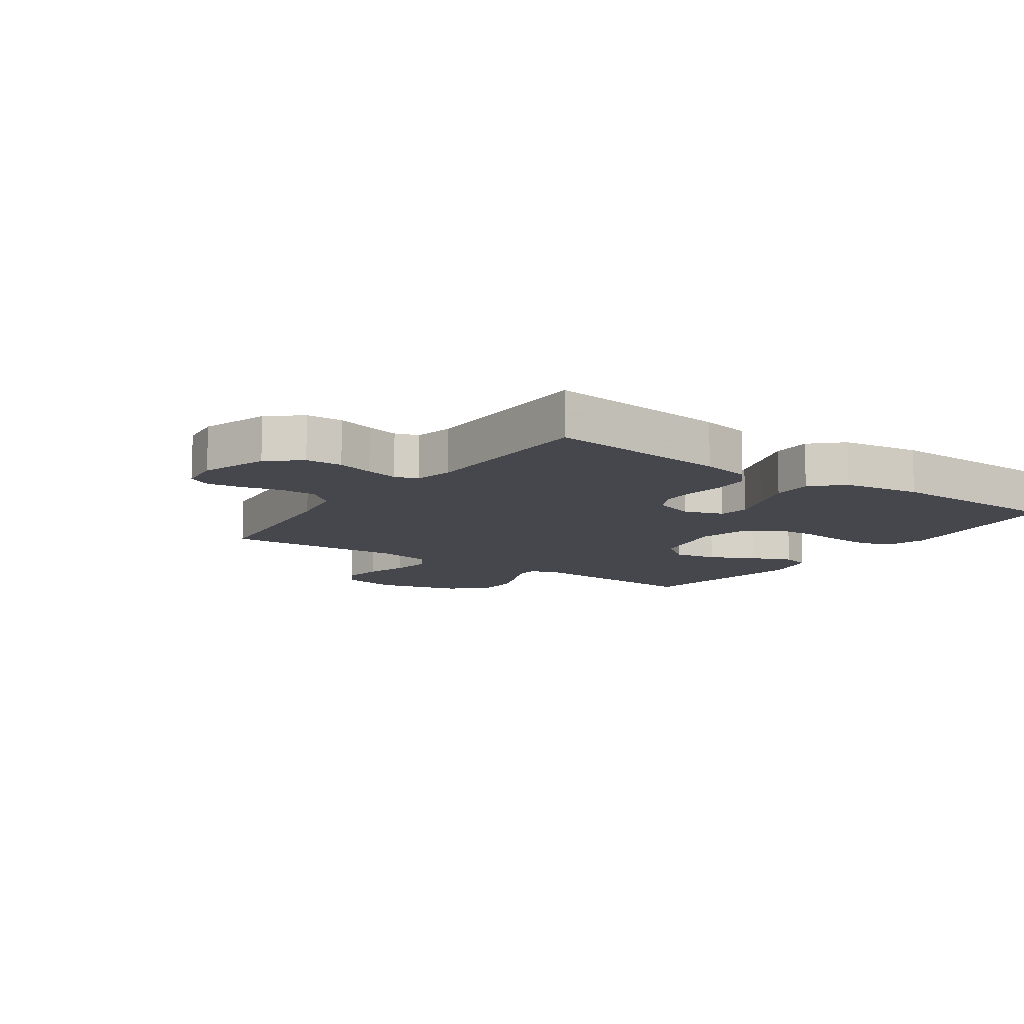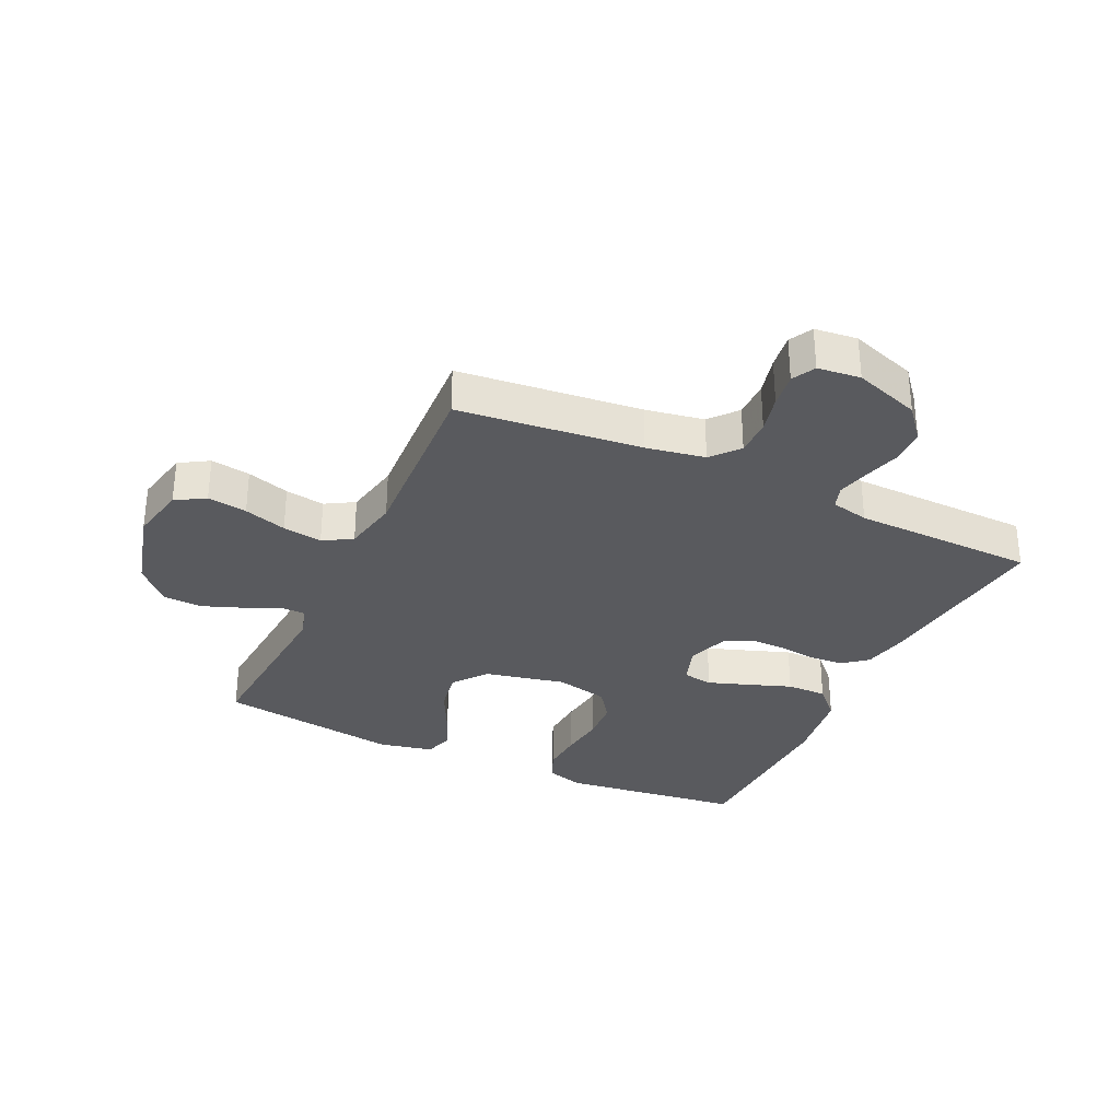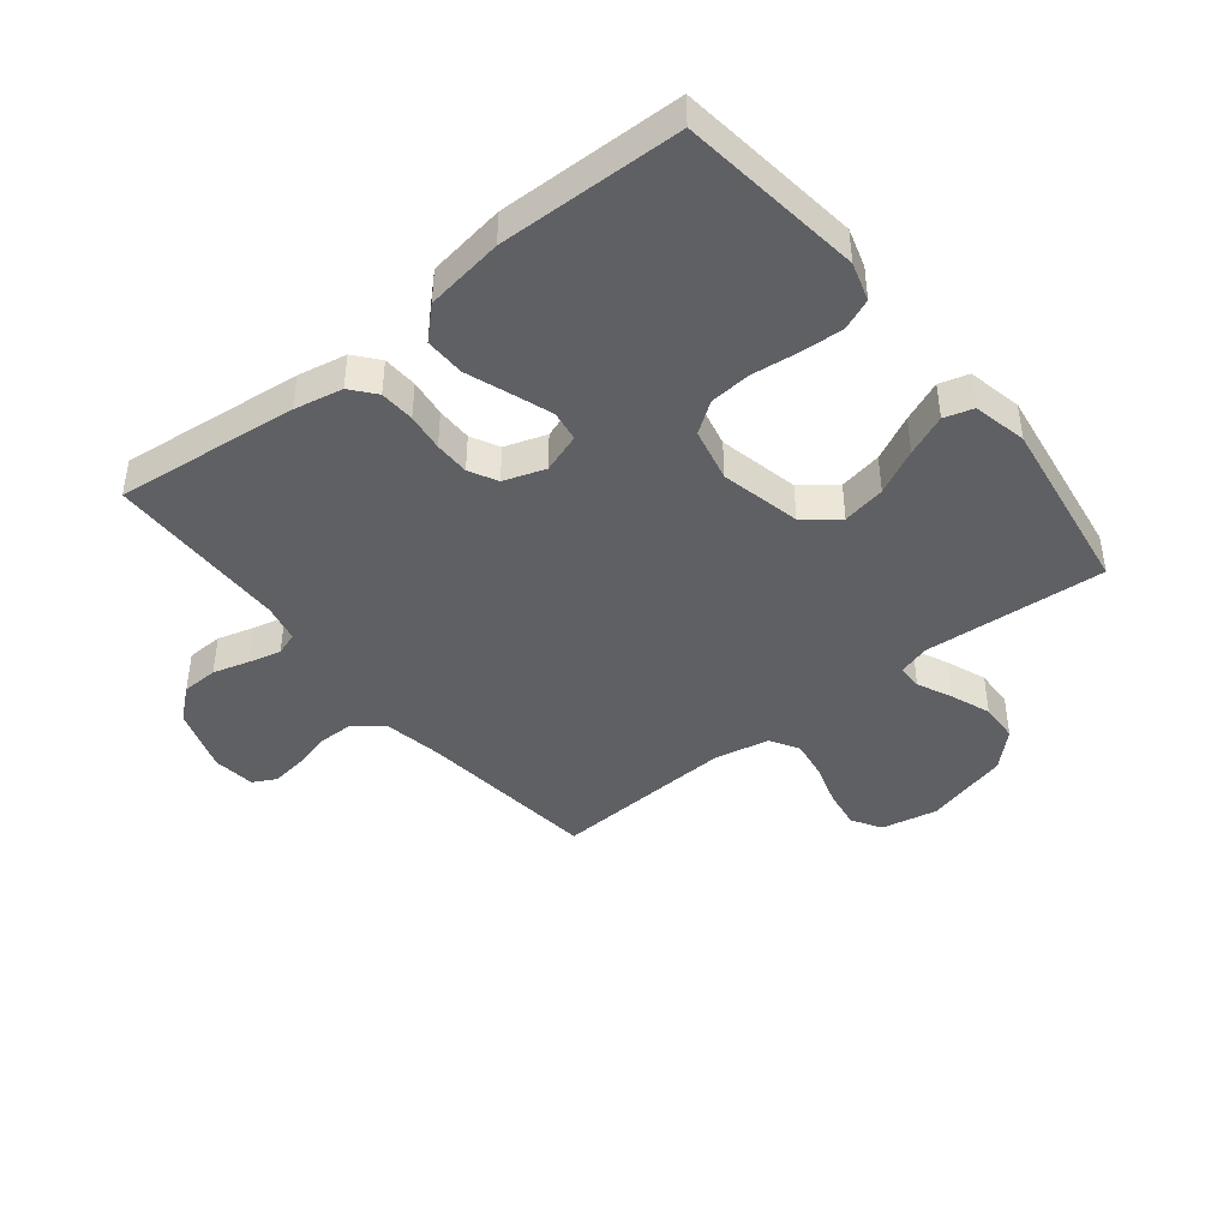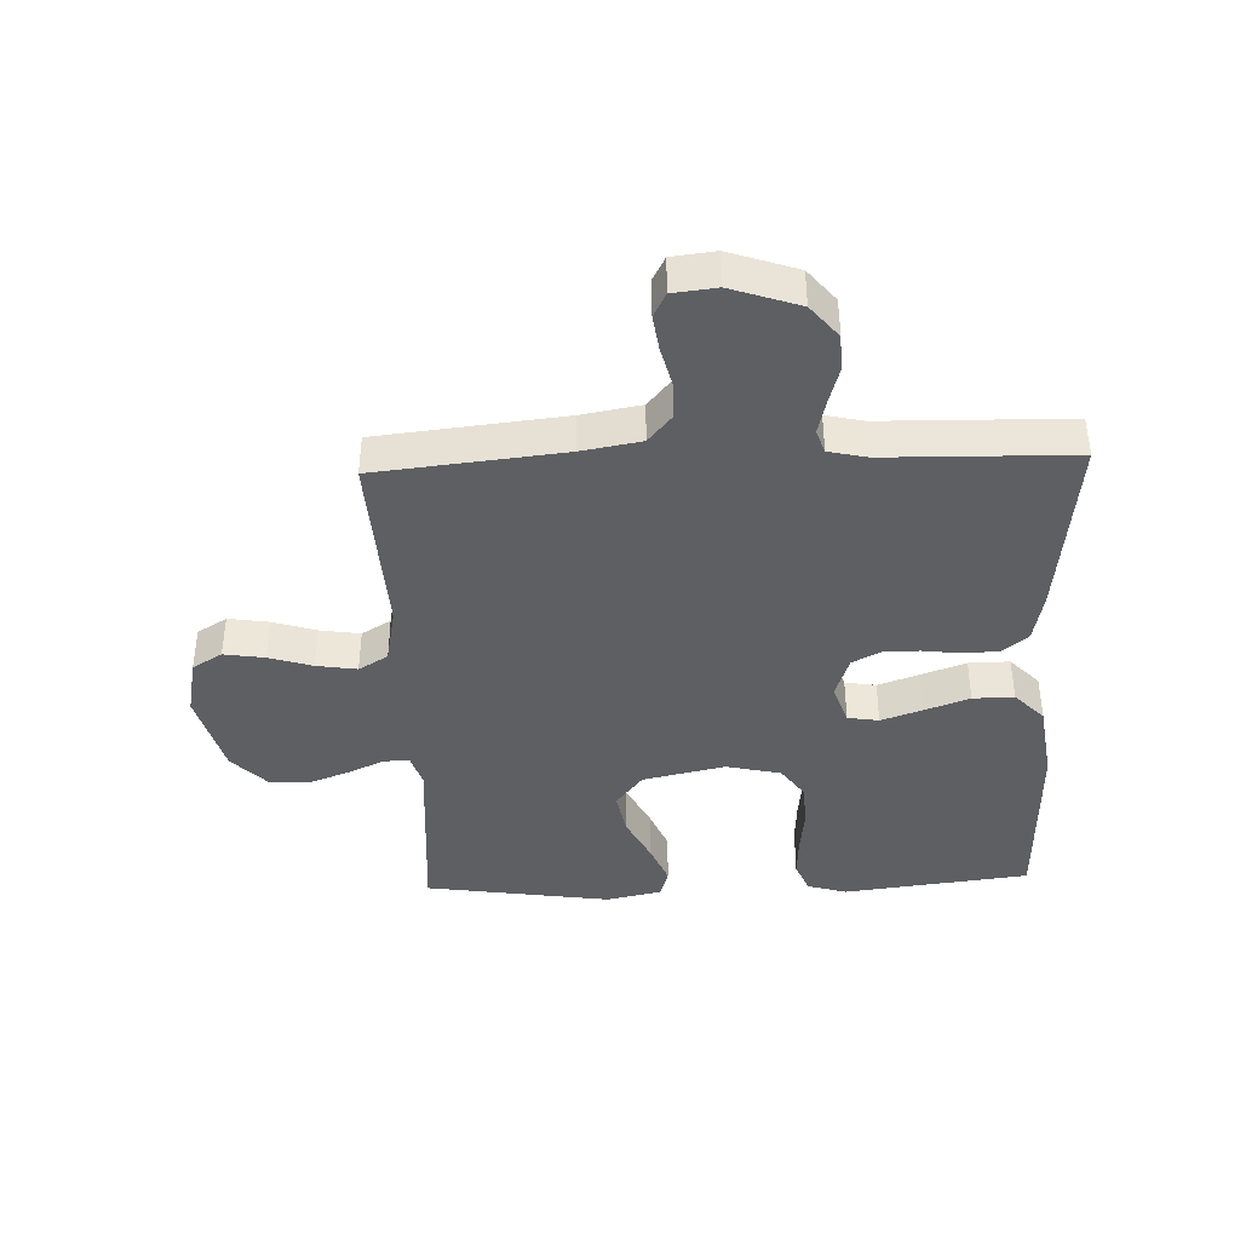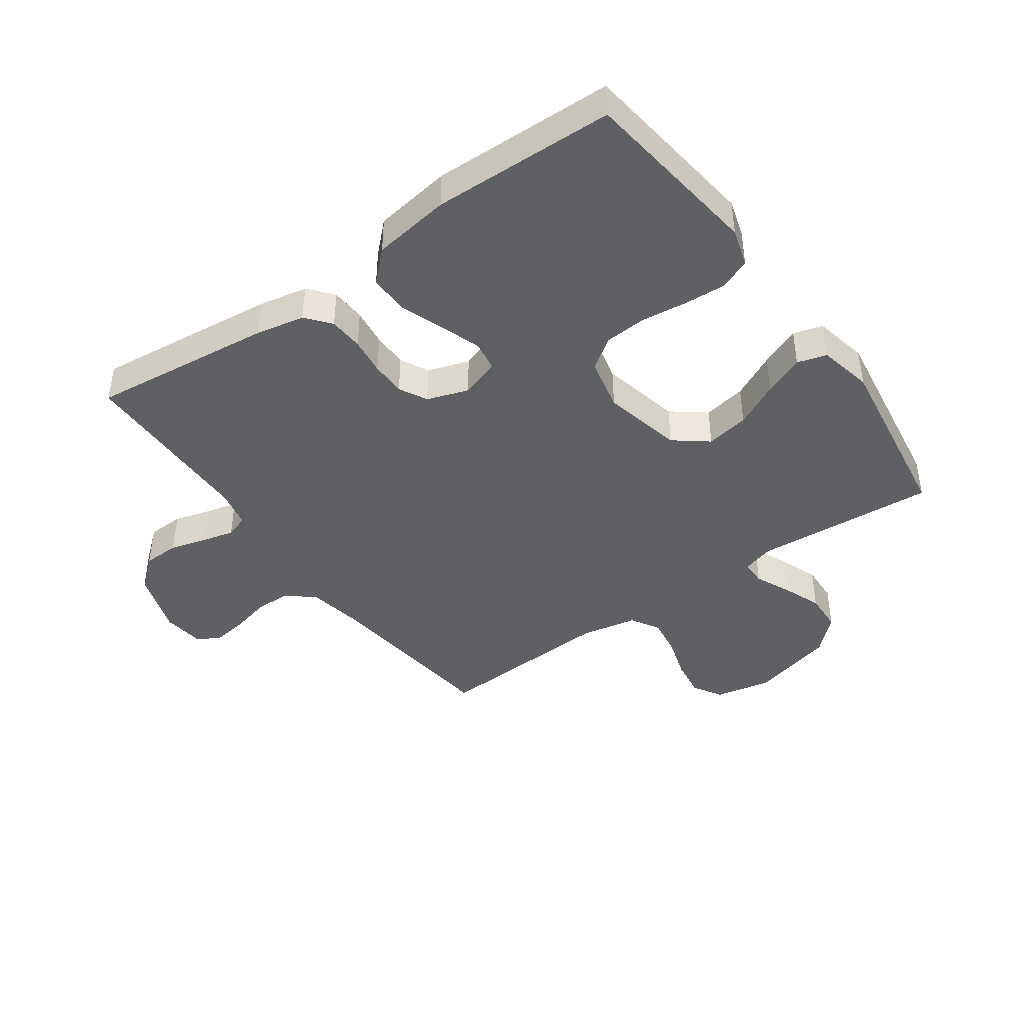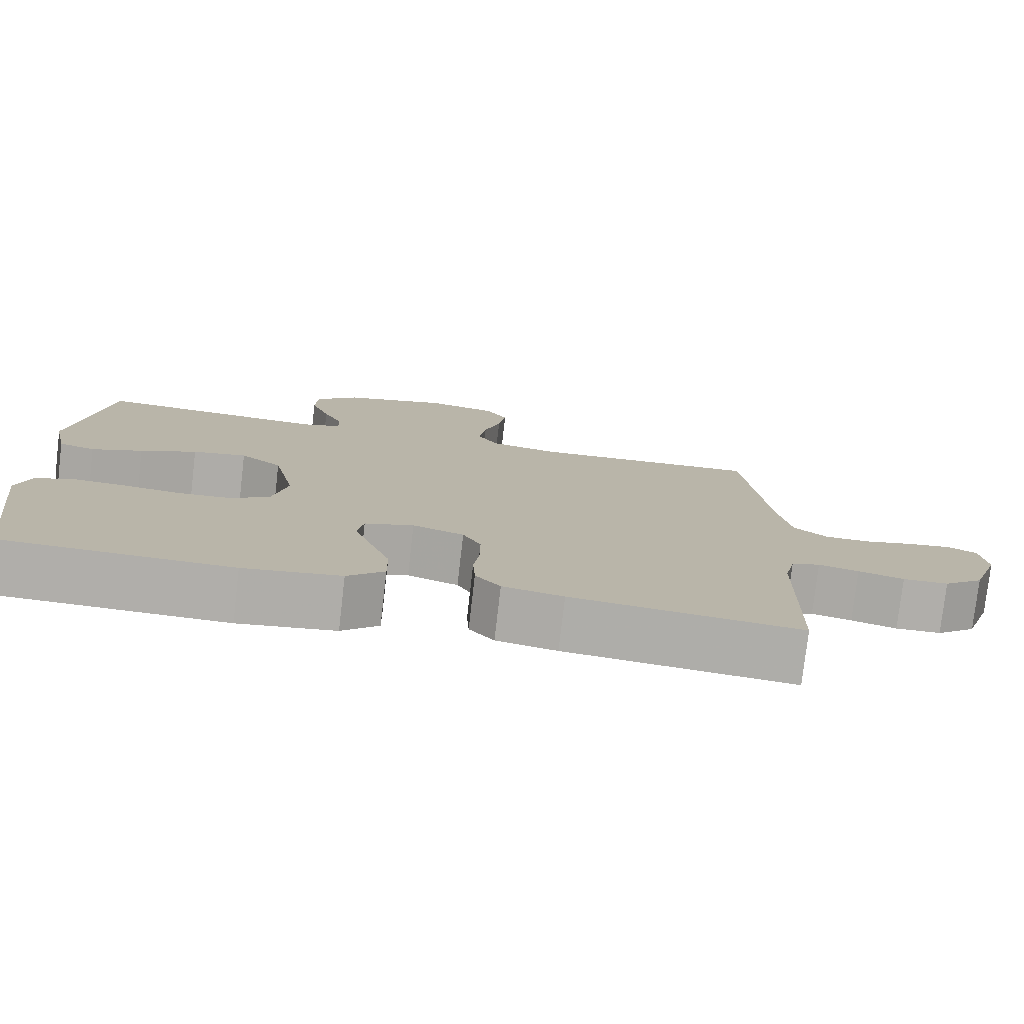
<metadata>
{"format":"obj","ext":"obj","renderer":"f3d","projection":"perspective","resolution":1024,"background":"white","views":[{"elev":-11.0,"azim":145.2,"up":"+Y"},{"elev":-31.7,"azim":64.8,"up":"+Y"},{"elev":-42.9,"azim":-141.3,"up":"+Y"},{"elev":-40.6,"azim":92.1,"up":"+Y"},{"elev":-42.2,"azim":-144.5,"up":"+Y"},{"elev":-77.8,"azim":-6.6,"up":"+Z"}]}
</metadata>
<code>
v 0.5 0.07 0.5
v 0.532 0.07 0.2
v 0.549 0.07 0.104
v 0.594 0.07 0.066
v 0.654 0.07 0.066
v 0.718 0.07 0.082
v 0.775 0.07 0.09
v 0.813 0.07 0.07
v 0.821 0.07 0
v 0.784 0.07 -0.109
v 0.731 0.07 -0.153
v 0.671 0.07 -0.155
v 0.611 0.07 -0.138
v 0.558 0.07 -0.125
v 0.52 0.07 -0.138
v 0.506 0.07 -0.2
v 0.5 0.07 -0.5
v 0.2 0.07 -0.467
v 0.12 0.07 -0.451
v 0.087 0.07 -0.411
v 0.084 0.07 -0.354
v 0.092 0.07 -0.292
v 0.092 0.07 -0.234
v 0.068 0.07 -0.188
v 0 0.07 -0.165
v -0.065 0.07 -0.187
v -0.073 0.07 -0.237
v -0.05 0.07 -0.303
v -0.024 0.07 -0.375
v -0.023 0.07 -0.441
v -0.072 0.07 -0.488
v -0.2 0.07 -0.507
v -0.5 0.07 -0.5
v -0.537 0.07 -0.2
v -0.518 0.07 -0.137
v -0.467 0.07 -0.116
v -0.398 0.07 -0.12
v -0.322 0.07 -0.129
v -0.253 0.07 -0.124
v -0.202 0.07 -0.088
v -0.182 0.07 0
v -0.211 0.07 0.132
v -0.266 0.07 0.175
v -0.337 0.07 0.162
v -0.411 0.07 0.125
v -0.478 0.07 0.097
v -0.526 0.07 0.111
v -0.545 0.07 0.2
v -0.5 0.07 0.5
v -0.2 0.07 0.479
v -0.148 0.07 0.495
v -0.148 0.07 0.536
v -0.174 0.07 0.593
v -0.199 0.07 0.659
v -0.196 0.07 0.724
v -0.139 0.07 0.779
v 0 0.07 0.816
v 0.093 0.07 0.797
v 0.122 0.07 0.749
v 0.112 0.07 0.684
v 0.09 0.07 0.614
v 0.08 0.07 0.549
v 0.108 0.07 0.502
v 0.2 0.07 0.484
v 0.5 0 0.5
v 0.532 0 0.2
v 0.549 0 0.104
v 0.594 0 0.066
v 0.654 0 0.066
v 0.718 0 0.082
v 0.775 0 0.09
v 0.813 0 0.07
v 0.821 0 0
v 0.784 0 -0.109
v 0.731 0 -0.153
v 0.671 0 -0.155
v 0.611 0 -0.138
v 0.558 0 -0.125
v 0.52 0 -0.138
v 0.506 0 -0.2
v 0.5 0 -0.5
v 0.2 0 -0.467
v 0.12 0 -0.451
v 0.087 0 -0.411
v 0.084 0 -0.354
v 0.092 0 -0.292
v 0.092 0 -0.234
v 0.068 0 -0.188
v 0 0 -0.165
v -0.065 0 -0.187
v -0.073 0 -0.237
v -0.05 0 -0.303
v -0.024 0 -0.375
v -0.023 0 -0.441
v -0.072 0 -0.488
v -0.2 0 -0.507
v -0.5 0 -0.5
v -0.537 0 -0.2
v -0.518 0 -0.137
v -0.467 0 -0.116
v -0.398 0 -0.12
v -0.322 0 -0.129
v -0.253 0 -0.124
v -0.202 0 -0.088
v -0.182 0 0
v -0.211 0 0.132
v -0.266 0 0.175
v -0.337 0 0.162
v -0.411 0 0.125
v -0.478 0 0.097
v -0.526 0 0.111
v -0.545 0 0.2
v -0.5 0 0.5
v -0.2 0 0.479
v -0.148 0 0.495
v -0.148 0 0.536
v -0.174 0 0.593
v -0.199 0 0.659
v -0.196 0 0.724
v -0.139 0 0.779
v 0 0 0.816
v 0.093 0 0.797
v 0.122 0 0.749
v 0.112 0 0.684
v 0.09 0 0.614
v 0.08 0 0.549
v 0.108 0 0.502
v 0.2 0 0.484
f 58 59 60 61
f 58 61 62
f 57 58 62
f 56 57 62
f 55 56 62 63
f 52 53 54 55
f 47 48 49 50
f 47 50 51
f 44 45 46 47
f 44 47 51
f 43 44 51
f 42 43 51
f 41 42 51
f 35 36 37 38
f 33 34 35 38
f 33 38 39
f 32 33 39 40
f 28 29 30 31
f 27 28 31 32
f 26 27 32 40
f 19 20 21 22
f 19 22 23
f 16 17 18 19
f 15 16 19 23
f 14 15 23 24
f 10 11 12 13
f 10 13 14
f 9 10 14
f 5 6 7 8
f 5 8 9 14
f 64 1 2
f 63 64 2 3
f 52 55 63 3
f 25 26 40 41
f 25 41 51
f 4 5 14 24
f 24 25 51 52
f 3 4 24 52
f 125 124 123 122
f 126 125 122
f 126 122 121
f 126 121 120
f 127 126 120 119
f 119 118 117 116
f 114 113 112 111
f 115 114 111
f 111 110 109 108
f 115 111 108
f 115 108 107
f 115 107 106
f 115 106 105
f 102 101 100 99
f 102 99 98 97
f 103 102 97
f 104 103 97 96
f 95 94 93 92
f 96 95 92 91
f 104 96 91 90
f 86 85 84 83
f 87 86 83
f 83 82 81 80
f 87 83 80 79
f 88 87 79 78
f 77 76 75 74
f 78 77 74
f 78 74 73
f 72 71 70 69
f 78 73 72 69
f 66 65 128
f 67 66 128 127
f 67 127 119 116
f 105 104 90 89
f 115 105 89
f 88 78 69 68
f 116 115 89 88
f 116 88 68 67
f 1 65 66 2
f 2 66 67 3
f 3 67 68 4
f 4 68 69 5
f 5 69 70 6
f 6 70 71 7
f 7 71 72 8
f 8 72 73 9
f 9 73 74 10
f 10 74 75 11
f 11 75 76 12
f 12 76 77 13
f 13 77 78 14
f 14 78 79 15
f 15 79 80 16
f 16 80 81 17
f 17 81 82 18
f 18 82 83 19
f 19 83 84 20
f 20 84 85 21
f 21 85 86 22
f 22 86 87 23
f 23 87 88 24
f 24 88 89 25
f 25 89 90 26
f 26 90 91 27
f 27 91 92 28
f 28 92 93 29
f 29 93 94 30
f 30 94 95 31
f 31 95 96 32
f 32 96 97 33
f 33 97 98 34
f 34 98 99 35
f 35 99 100 36
f 36 100 101 37
f 37 101 102 38
f 38 102 103 39
f 39 103 104 40
f 40 104 105 41
f 41 105 106 42
f 42 106 107 43
f 43 107 108 44
f 44 108 109 45
f 45 109 110 46
f 46 110 111 47
f 47 111 112 48
f 48 112 113 49
f 49 113 114 50
f 50 114 115 51
f 51 115 116 52
f 52 116 117 53
f 53 117 118 54
f 54 118 119 55
f 55 119 120 56
f 56 120 121 57
f 57 121 122 58
f 58 122 123 59
f 59 123 124 60
f 60 124 125 61
f 61 125 126 62
f 62 126 127 63
f 63 127 128 64
f 64 128 65 1

</code>
